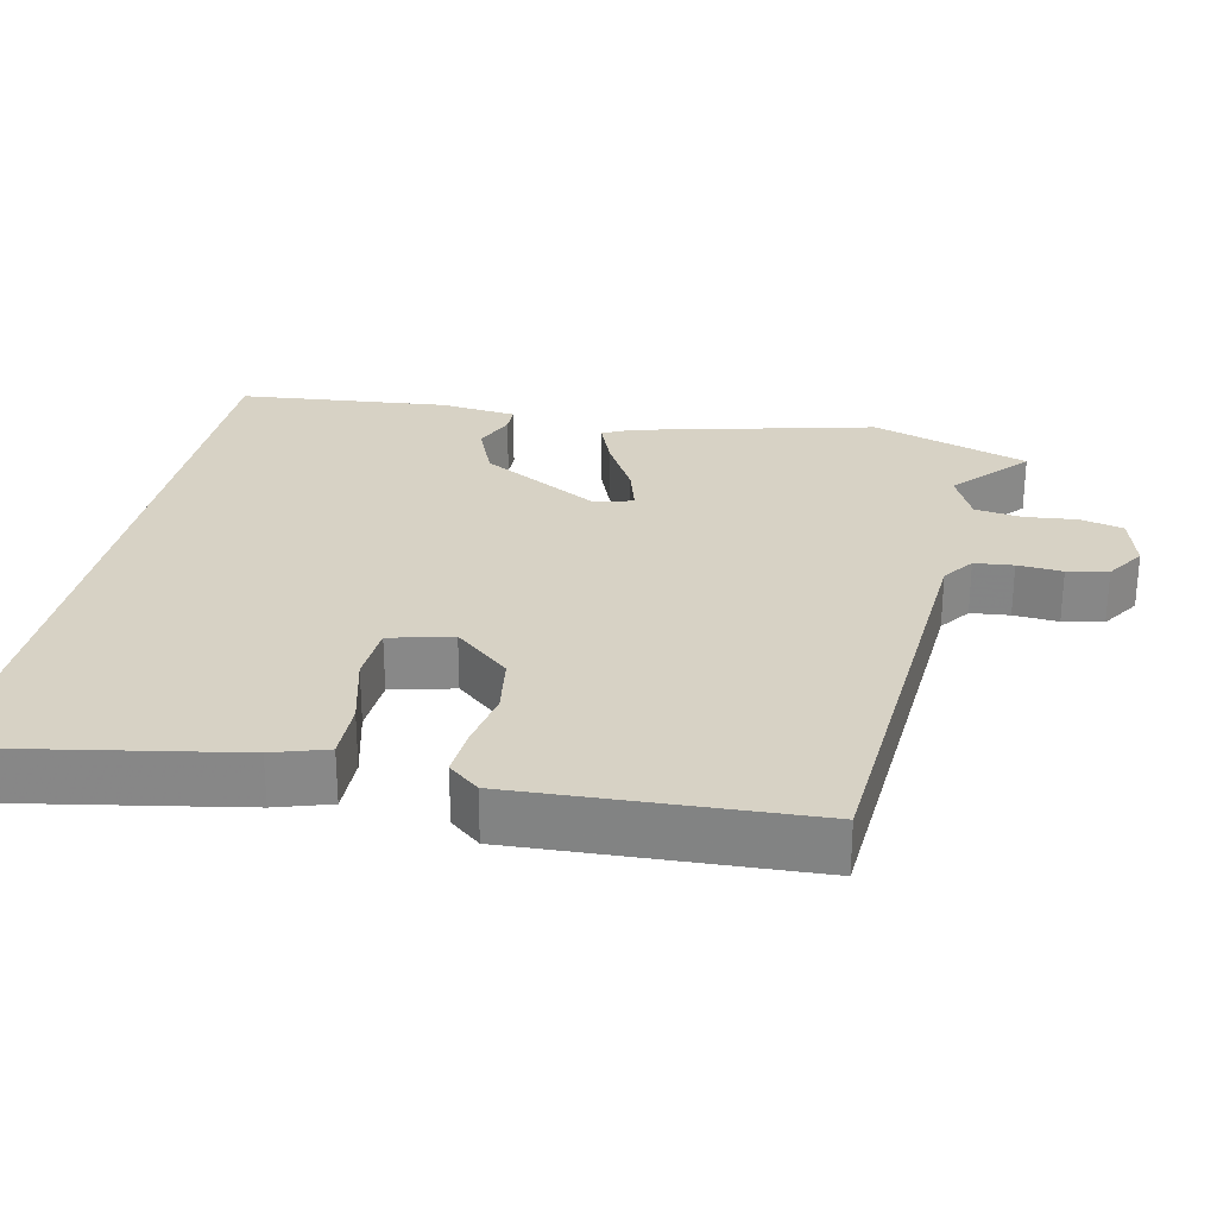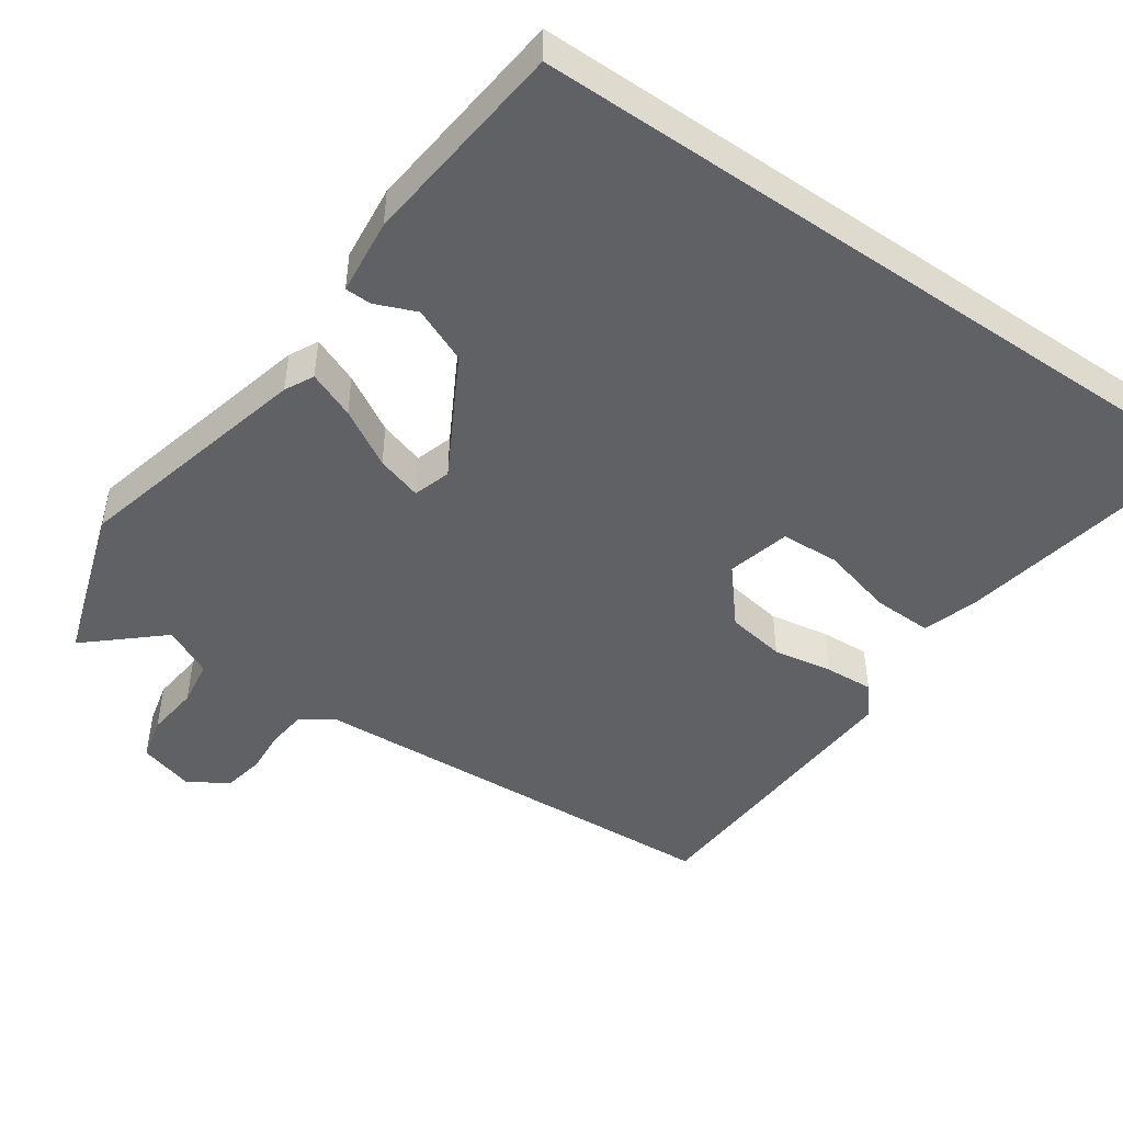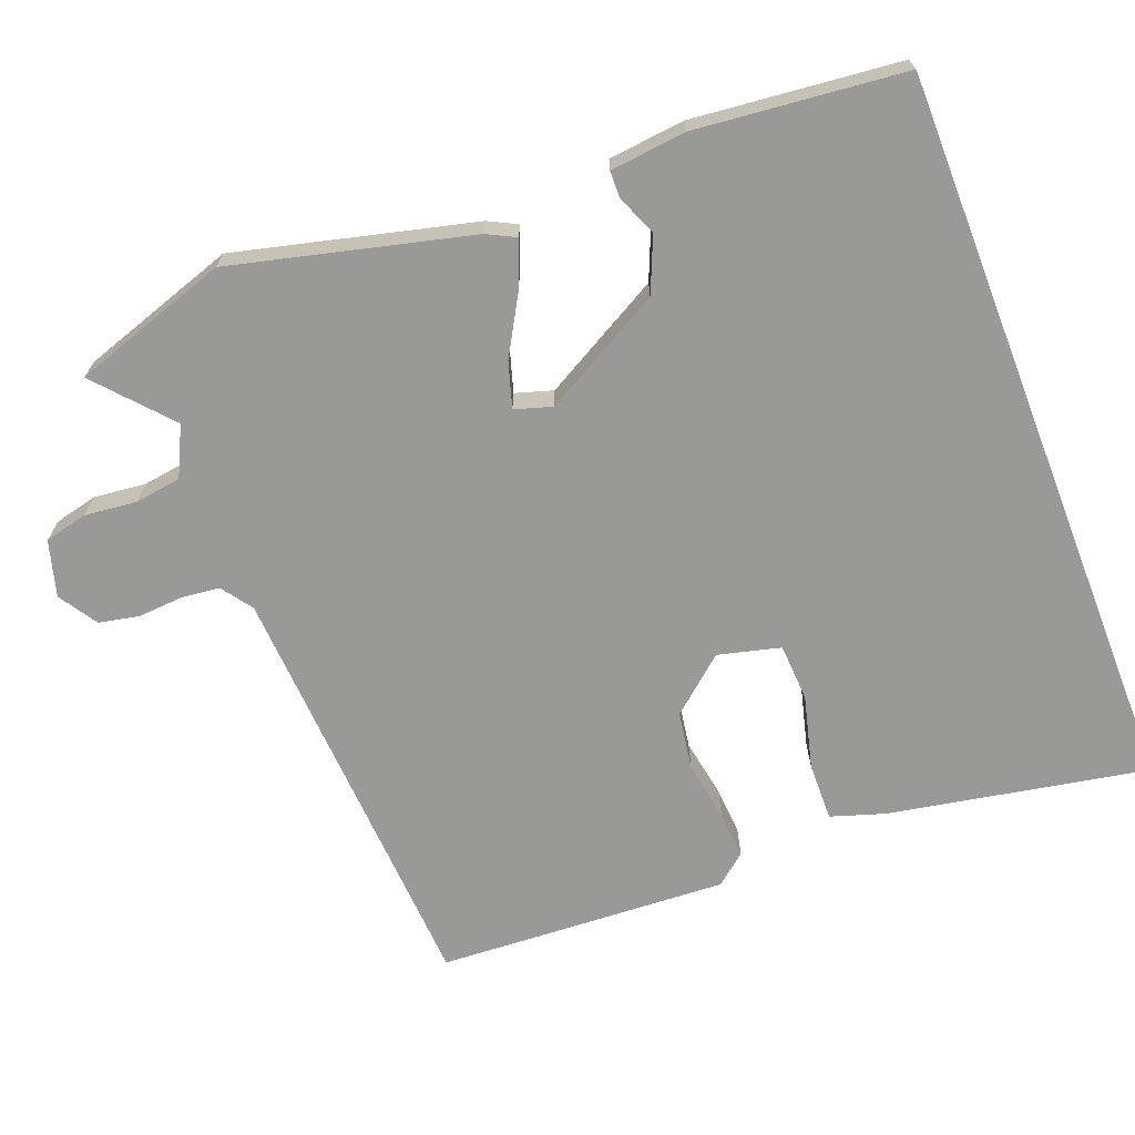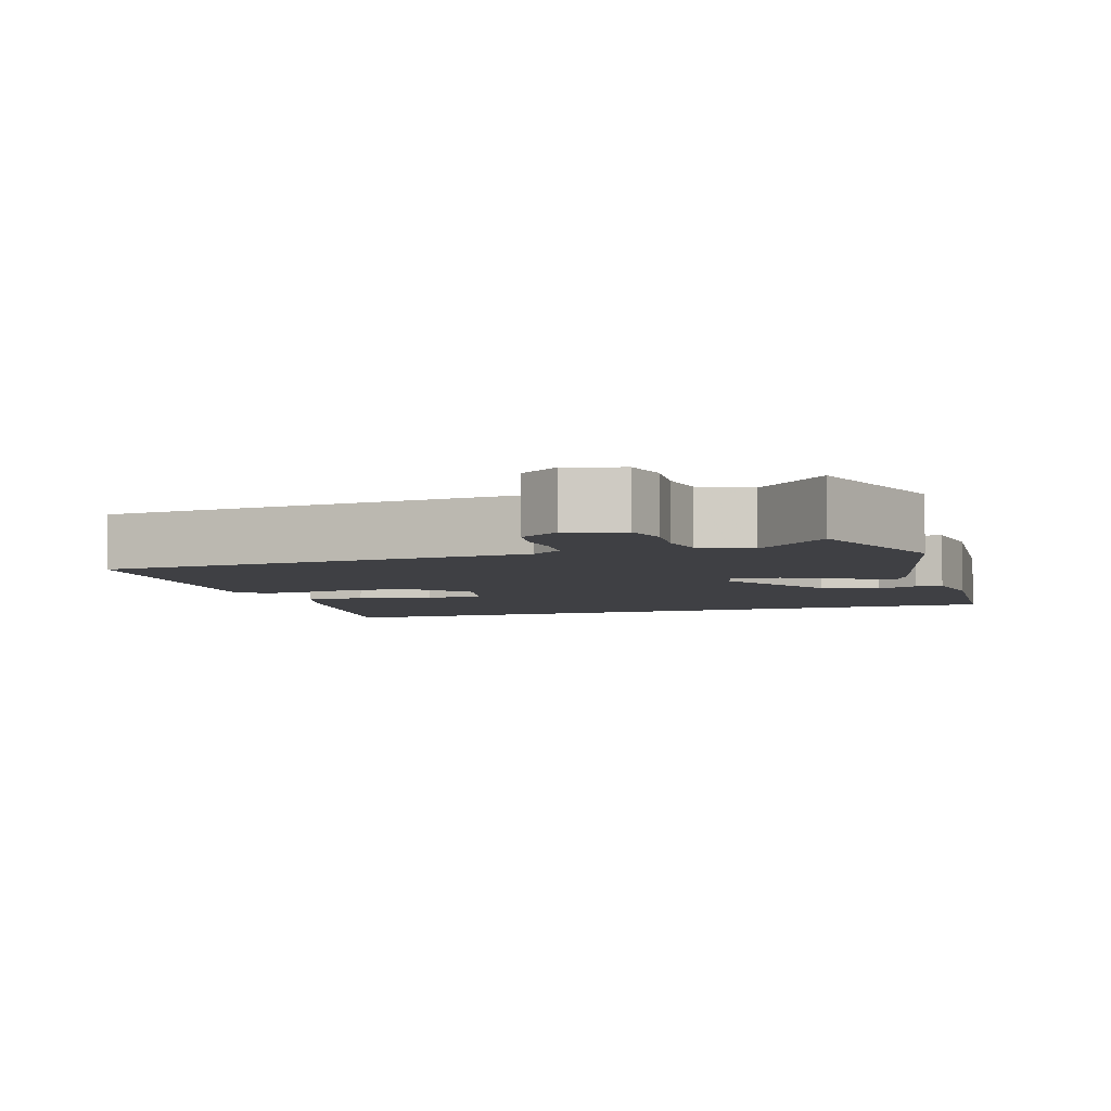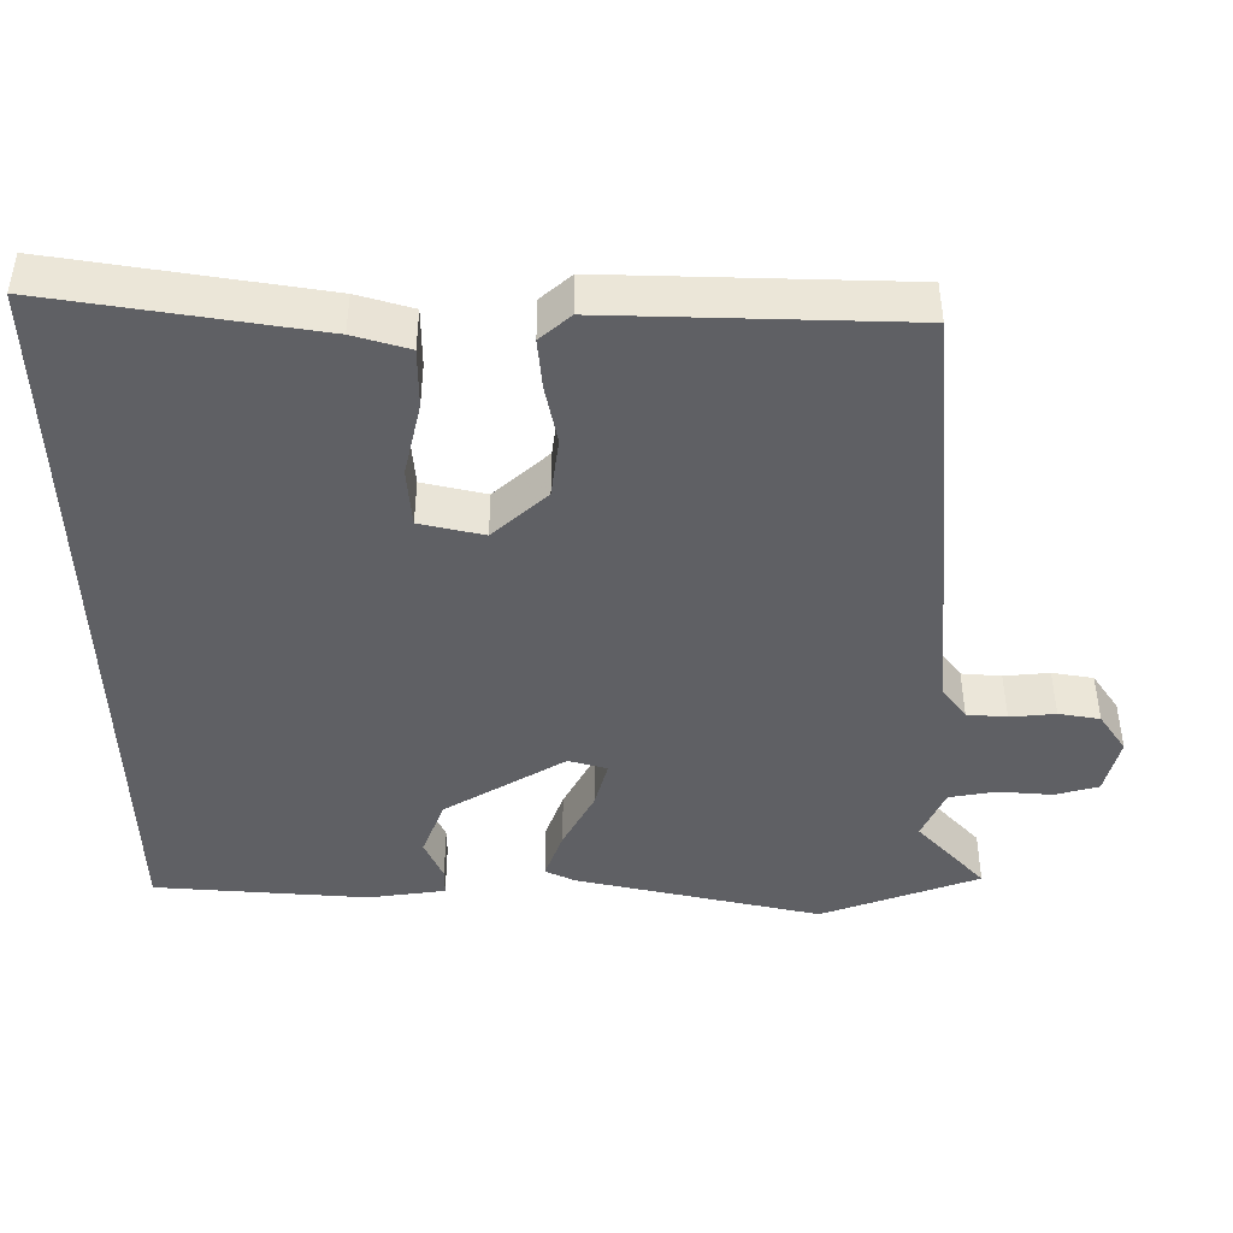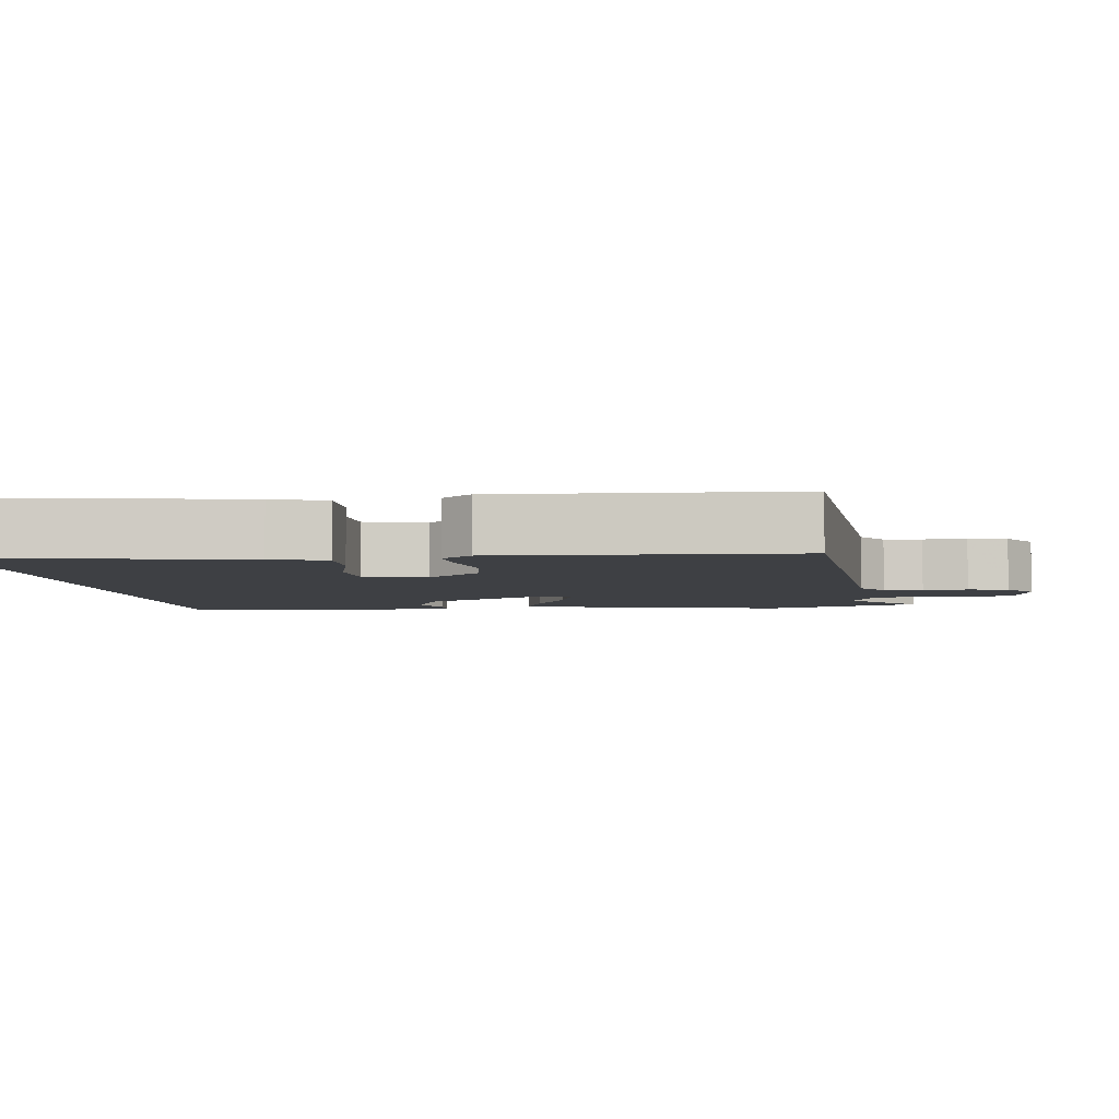
<metadata>
{"format":"obj","ext":"obj","renderer":"f3d","projection":"perspective","resolution":1024,"background":"white","views":[{"elev":27.5,"azim":-77.5,"up":"+Y"},{"elev":-47.4,"azim":145.4,"up":"+Y"},{"elev":-68.8,"azim":111.3,"up":"+Y"},{"elev":-5.1,"azim":18.8,"up":"+Y"},{"elev":-44.5,"azim":-88.3,"up":"+Y"},{"elev":-4.6,"azim":-82.1,"up":"+Y"}]}
</metadata>
<code>
v 0.466 0.07 0.603
v 0.536 0.07 0.389
v 0.454 0.07 0.063
v 0.434 0.07 0.024
v 0.37 0.07 0.05
v 0.292 0.07 0.095
v 0.23 0.07 0.114
v 0.214 0.07 0.063
v 0.304 0.07 -0.101
v 0.379 0.07 -0.133
v 0.435 0.07 -0.11
v 0.471 0.07 -0.111
v 0.482 0.07 -0.215
v 0.452 0.07 -0.5
v -0.554 0.07 -0.5
v -0.487 0.07 -0.146
v -0.463 0.07 -0.072
v -0.383 0.07 -0.074
v -0.284 0.07 -0.1
v -0.205 0.07 -0.096
v -0.183 0.07 -0.011
v -0.246 0.07 0.064
v -0.326 0.07 0.077
v -0.407 0.07 0.063
v -0.473 0.07 0.059
v -0.507 0.07 0.101
v -0.484 0.07 0.498
v 0.1 0.07 0.531
v 0.142 0.07 0.561
v 0.148 0.07 0.614
v 0.144 0.07 0.675
v 0.155 0.07 0.73
v 0.208 0.07 0.764
v 0.284 0.07 0.742
v 0.298 0.07 0.683
v 0.29 0.07 0.611
v 0.299 0.07 0.548
v 0.366 0.07 0.515
v 0.466 0 0.603
v 0.536 0 0.389
v 0.454 0 0.063
v 0.434 0 0.024
v 0.37 0 0.05
v 0.292 0 0.095
v 0.23 0 0.114
v 0.214 0 0.063
v 0.304 0 -0.101
v 0.379 0 -0.133
v 0.435 0 -0.11
v 0.471 0 -0.111
v 0.482 0 -0.215
v 0.452 0 -0.5
v -0.554 0 -0.5
v -0.487 0 -0.146
v -0.463 0 -0.072
v -0.383 0 -0.074
v -0.284 0 -0.1
v -0.205 0 -0.096
v -0.183 0 -0.011
v -0.246 0 0.064
v -0.326 0 0.077
v -0.407 0 0.063
v -0.473 0 0.059
v -0.507 0 0.101
v -0.484 0 0.498
v 0.1 0 0.531
v 0.142 0 0.561
v 0.148 0 0.614
v 0.144 0 0.675
v 0.155 0 0.73
v 0.208 0 0.764
v 0.284 0 0.742
v 0.298 0 0.683
v 0.29 0 0.611
v 0.299 0 0.548
v 0.366 0 0.515
f 34 35 36
f 33 34 36
f 32 33 36
f 31 32 36
f 30 31 36
f 29 30 36 37
f 28 29 37 38
f 27 28 38
f 26 27 38
f 25 26 38
f 24 25 38
f 23 24 38
f 17 18 19
f 16 17 19
f 15 16 19
f 14 15 19
f 14 19 20
f 12 13 14
f 11 12 14
f 10 11 14
f 14 20 21
f 10 14 21
f 9 10 21
f 4 5 6
f 3 4 6
f 2 3 6
f 1 2 6
f 38 1 6
f 38 6 7
f 22 23 38 7
f 8 9 21 22
f 7 8 22
f 74 73 72
f 74 72 71
f 74 71 70
f 74 70 69
f 74 69 68
f 75 74 68 67
f 76 75 67 66
f 76 66 65
f 76 65 64
f 76 64 63
f 76 63 62
f 76 62 61
f 57 56 55
f 57 55 54
f 57 54 53
f 57 53 52
f 58 57 52
f 52 51 50
f 52 50 49
f 52 49 48
f 59 58 52
f 59 52 48
f 59 48 47
f 44 43 42
f 44 42 41
f 44 41 40
f 44 40 39
f 44 39 76
f 45 44 76
f 45 76 61 60
f 60 59 47 46
f 60 46 45
f 1 39 40 2
f 2 40 41 3
f 3 41 42 4
f 4 42 43 5
f 5 43 44 6
f 6 44 45 7
f 7 45 46 8
f 8 46 47 9
f 9 47 48 10
f 10 48 49 11
f 11 49 50 12
f 12 50 51 13
f 13 51 52 14
f 14 52 53 15
f 15 53 54 16
f 16 54 55 17
f 17 55 56 18
f 18 56 57 19
f 19 57 58 20
f 20 58 59 21
f 21 59 60 22
f 22 60 61 23
f 23 61 62 24
f 24 62 63 25
f 25 63 64 26
f 26 64 65 27
f 27 65 66 28
f 28 66 67 29
f 29 67 68 30
f 30 68 69 31
f 31 69 70 32
f 32 70 71 33
f 33 71 72 34
f 34 72 73 35
f 35 73 74 36
f 36 74 75 37
f 37 75 76 38
f 38 76 39 1

</code>
